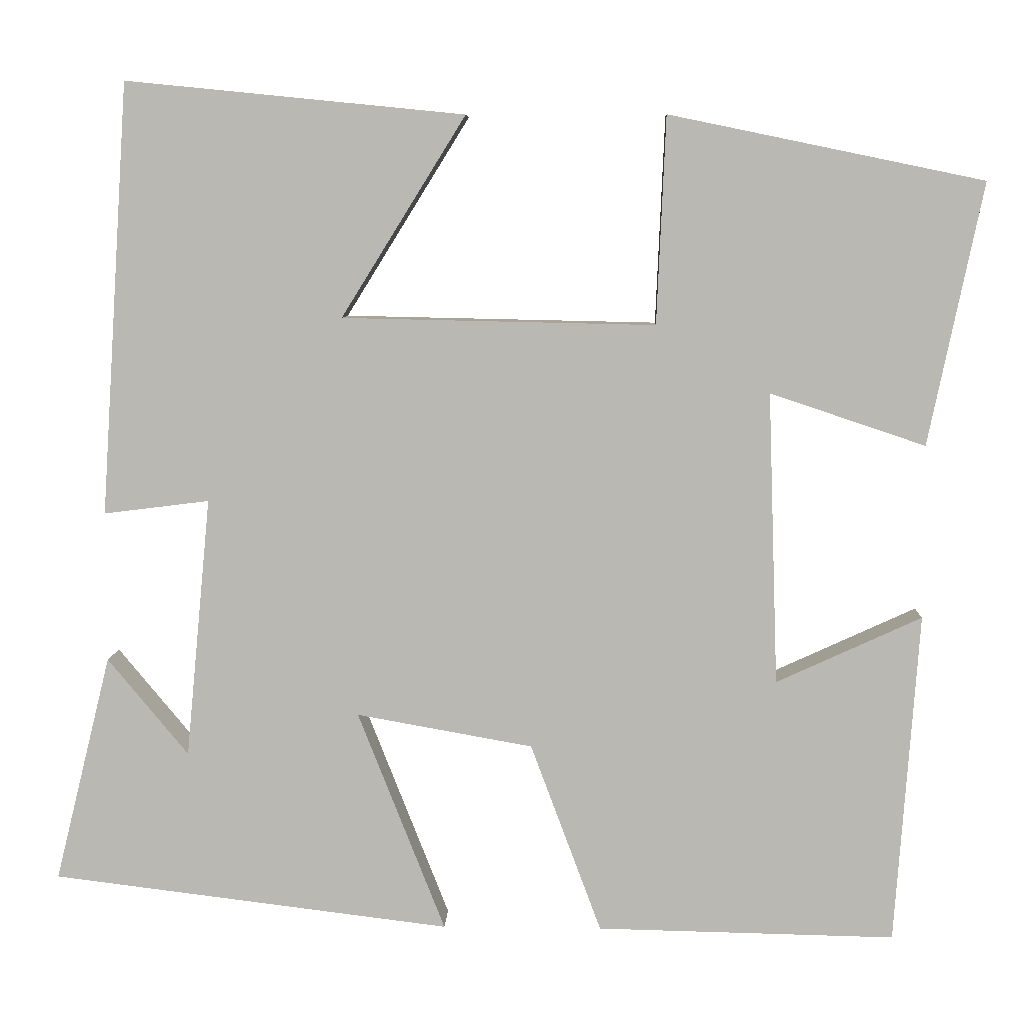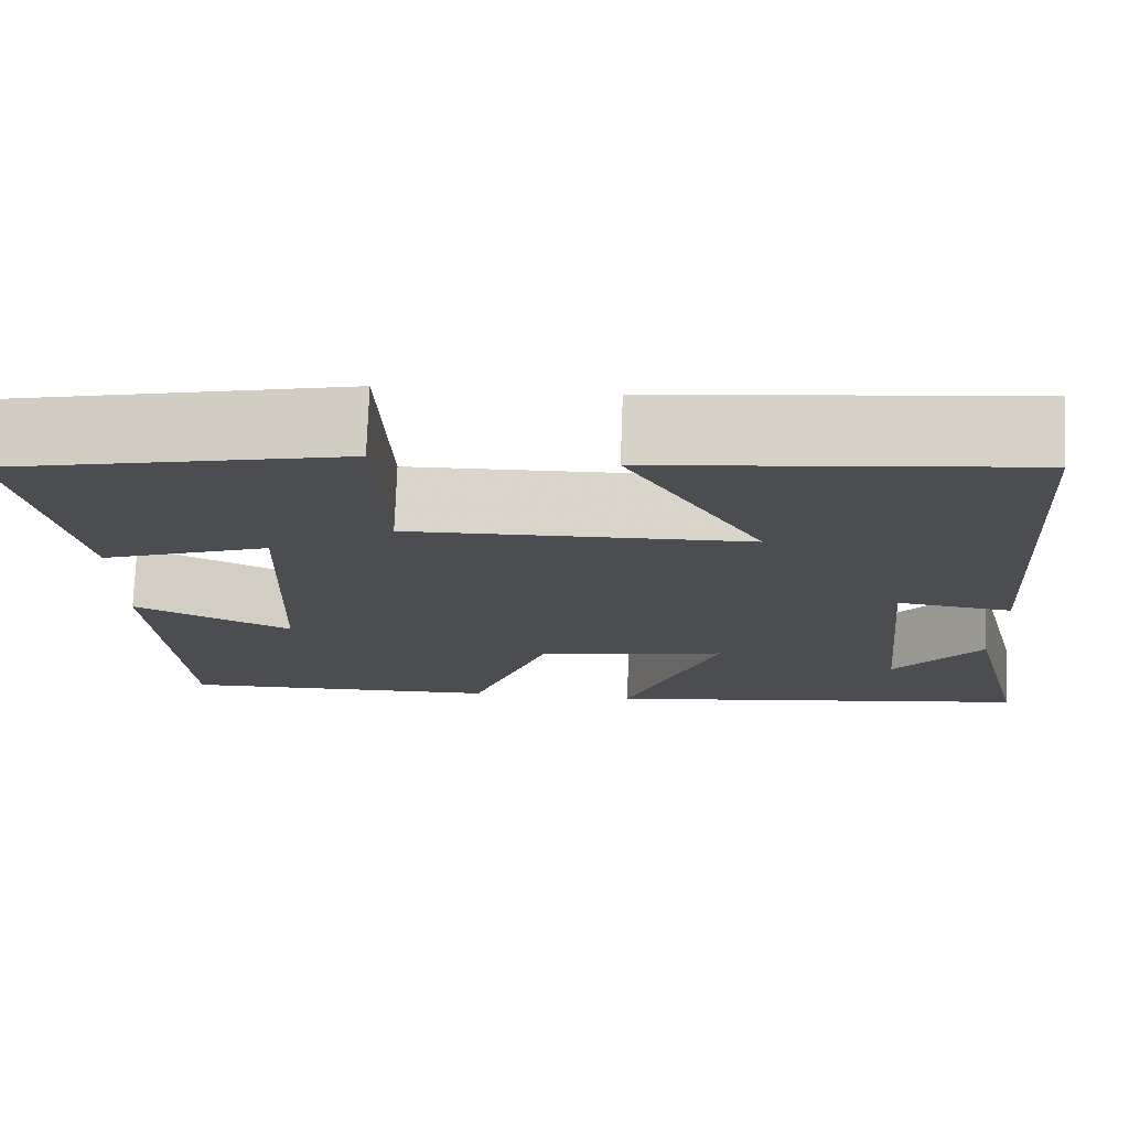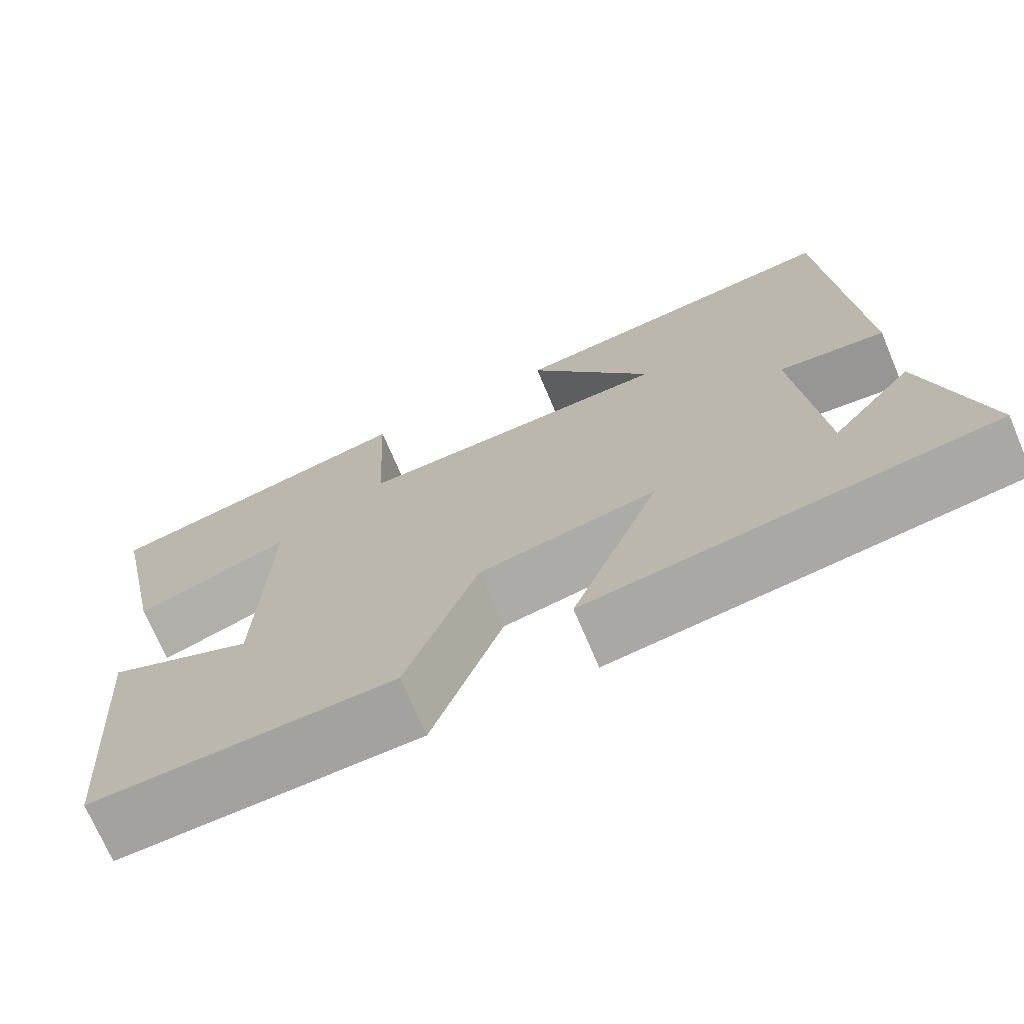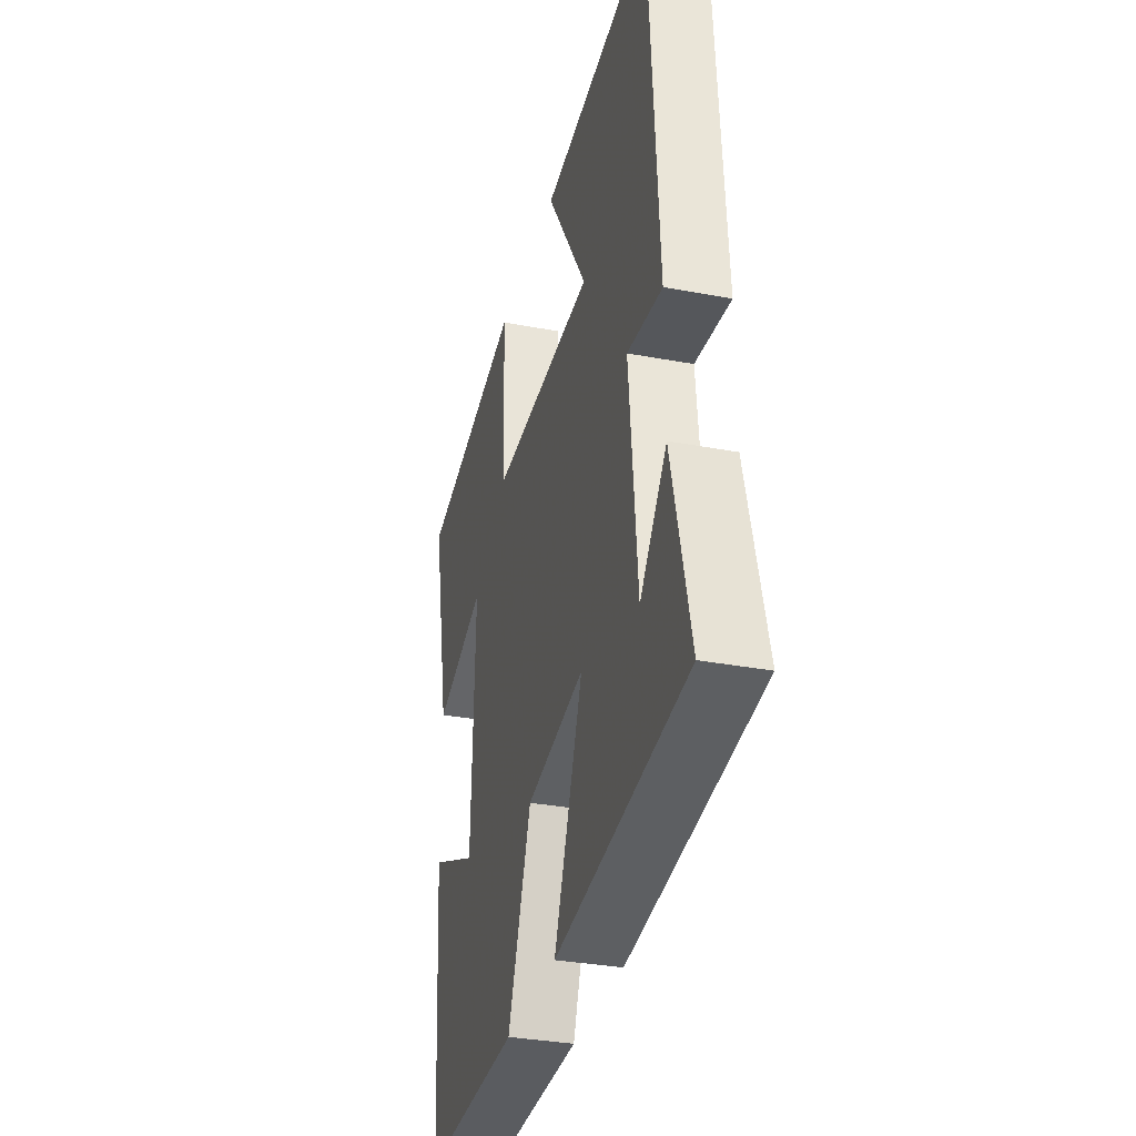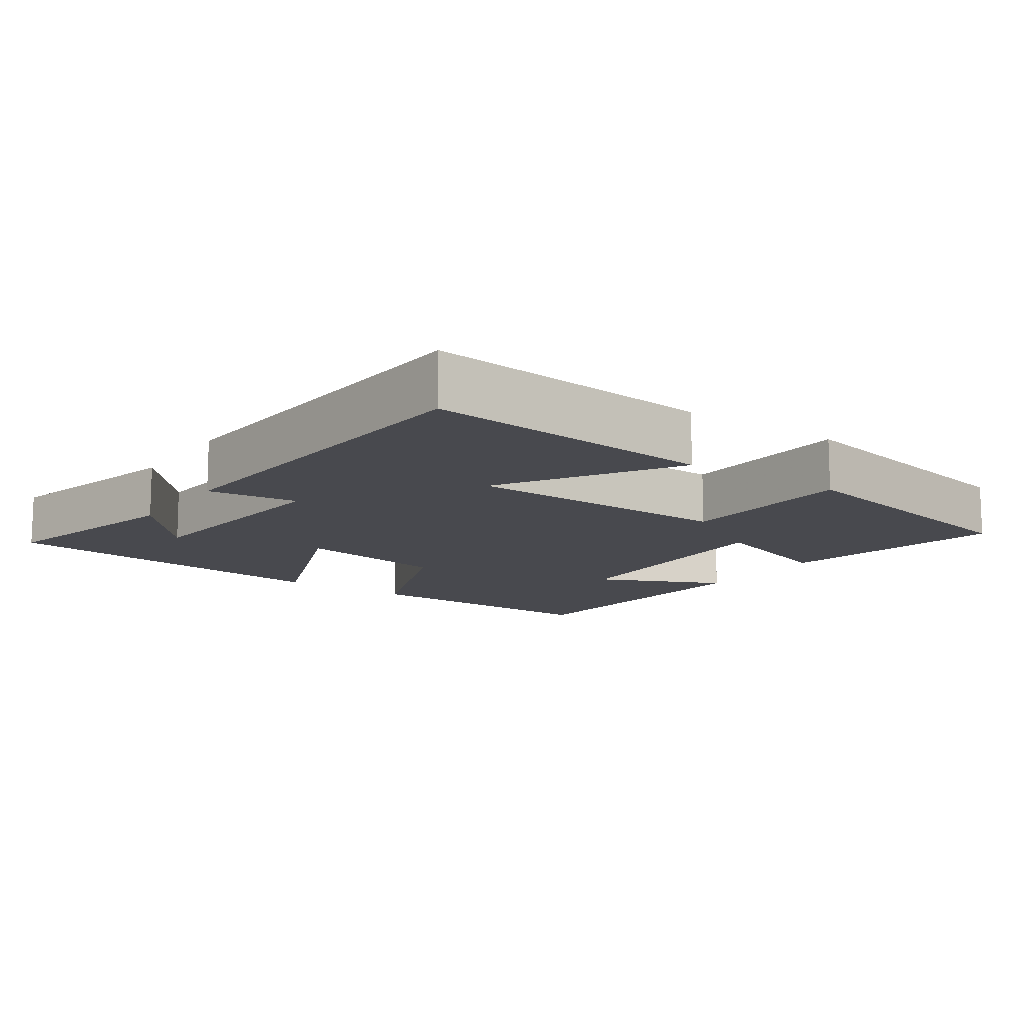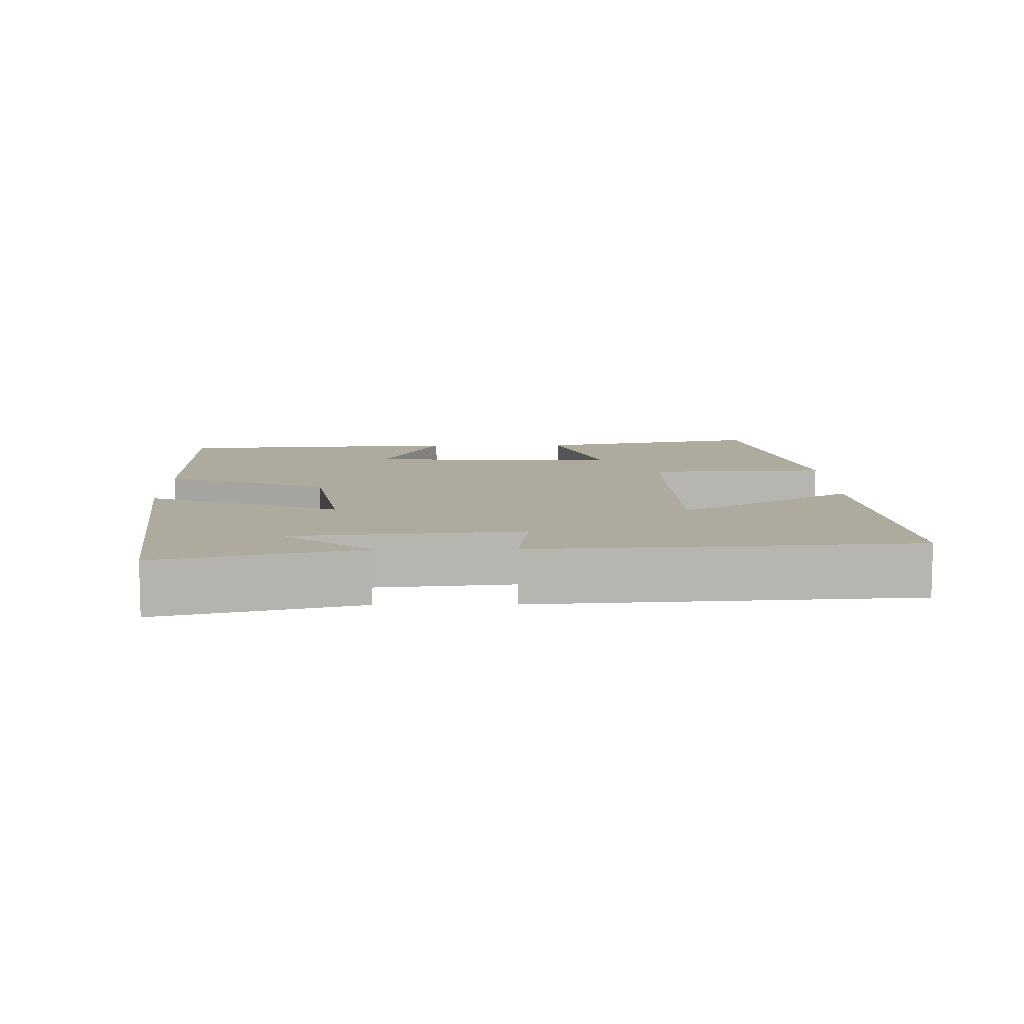
<metadata>
{"format":"obj","ext":"obj","renderer":"f3d","projection":"perspective","resolution":1024,"background":"white","views":[{"elev":6.9,"azim":2.3,"up":"+Z"},{"elev":74.5,"azim":-177.9,"up":"+Z"},{"elev":-71.9,"azim":-157.0,"up":"+Z"},{"elev":-33.2,"azim":-104.5,"up":"+Z"},{"elev":-12.7,"azim":-34.6,"up":"+Y"},{"elev":9.3,"azim":-90.9,"up":"+Y"}]}
</metadata>
<code>
v 0.566 0.07 0.421
v 0.5 0.07 0.104
v 0.312 0.07 0.167
v 0.324 0.07 -0.187
v 0.5 0.07 -0.106
v 0.471 0.07 -0.507
v 0.11 0.07 -0.5
v 0.024 0.07 -0.27
v -0.19 0.07 -0.232
v -0.084 0.07 -0.5
v -0.568 0.07 -0.441
v -0.5 0.07 -0.165
v -0.402 0.07 -0.283
v -0.372 0.07 0.033
v -0.5 0.07 0.017
v -0.466 0.07 0.541
v -0.055 0.07 0.5
v -0.206 0.07 0.257
v 0.174 0.07 0.249
v 0.185 0.07 0.5
v 0.566 0 0.421
v 0.5 0 0.104
v 0.312 0 0.167
v 0.324 0 -0.187
v 0.5 0 -0.106
v 0.471 0 -0.507
v 0.11 0 -0.5
v 0.024 0 -0.27
v -0.19 0 -0.232
v -0.084 0 -0.5
v -0.568 0 -0.441
v -0.5 0 -0.165
v -0.402 0 -0.283
v -0.372 0 0.033
v -0.5 0 0.017
v -0.466 0 0.541
v -0.055 0 0.5
v -0.206 0 0.257
v 0.174 0 0.249
v 0.185 0 0.5
f 19 20 1 2
f 15 16 17 18
f 14 15 18 19
f 13 14 19
f 11 12 13
f 9 10 11 13
f 9 13 19
f 8 9 19
f 4 5 6 7
f 3 4 7 8
f 19 2 3
f 3 8 19
f 22 21 40 39
f 38 37 36 35
f 39 38 35 34
f 39 34 33
f 33 32 31
f 33 31 30 29
f 39 33 29
f 39 29 28
f 27 26 25 24
f 28 27 24 23
f 23 22 39
f 39 28 23
f 1 21 22 2
f 2 22 23 3
f 3 23 24 4
f 4 24 25 5
f 5 25 26 6
f 6 26 27 7
f 7 27 28 8
f 8 28 29 9
f 9 29 30 10
f 10 30 31 11
f 11 31 32 12
f 12 32 33 13
f 13 33 34 14
f 14 34 35 15
f 15 35 36 16
f 16 36 37 17
f 17 37 38 18
f 18 38 39 19
f 19 39 40 20
f 20 40 21 1

</code>
